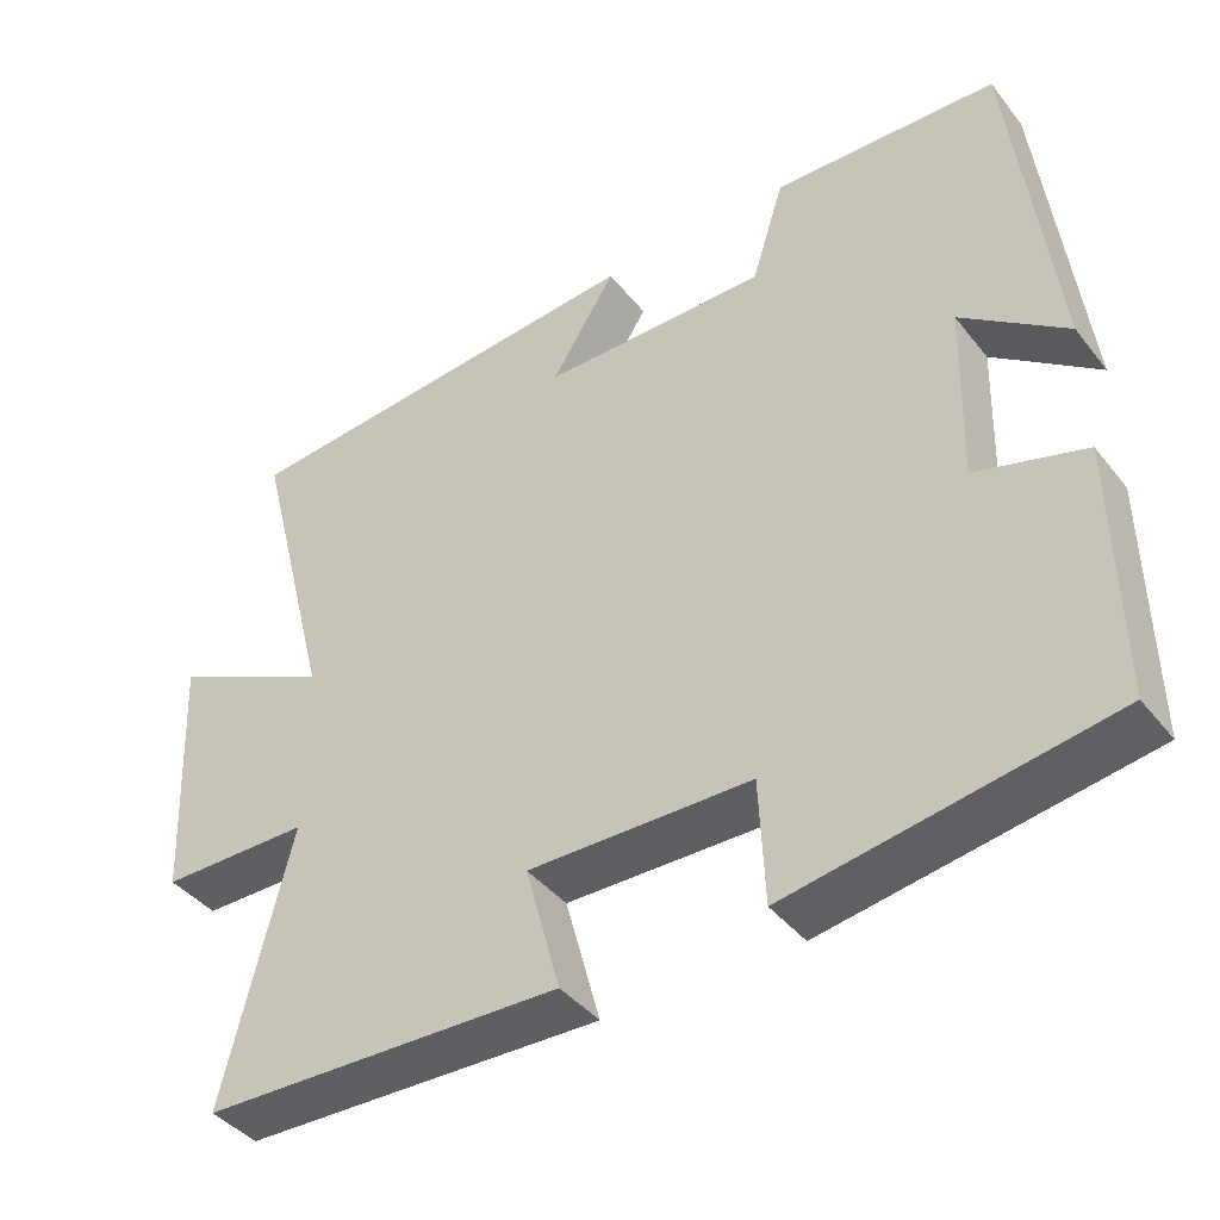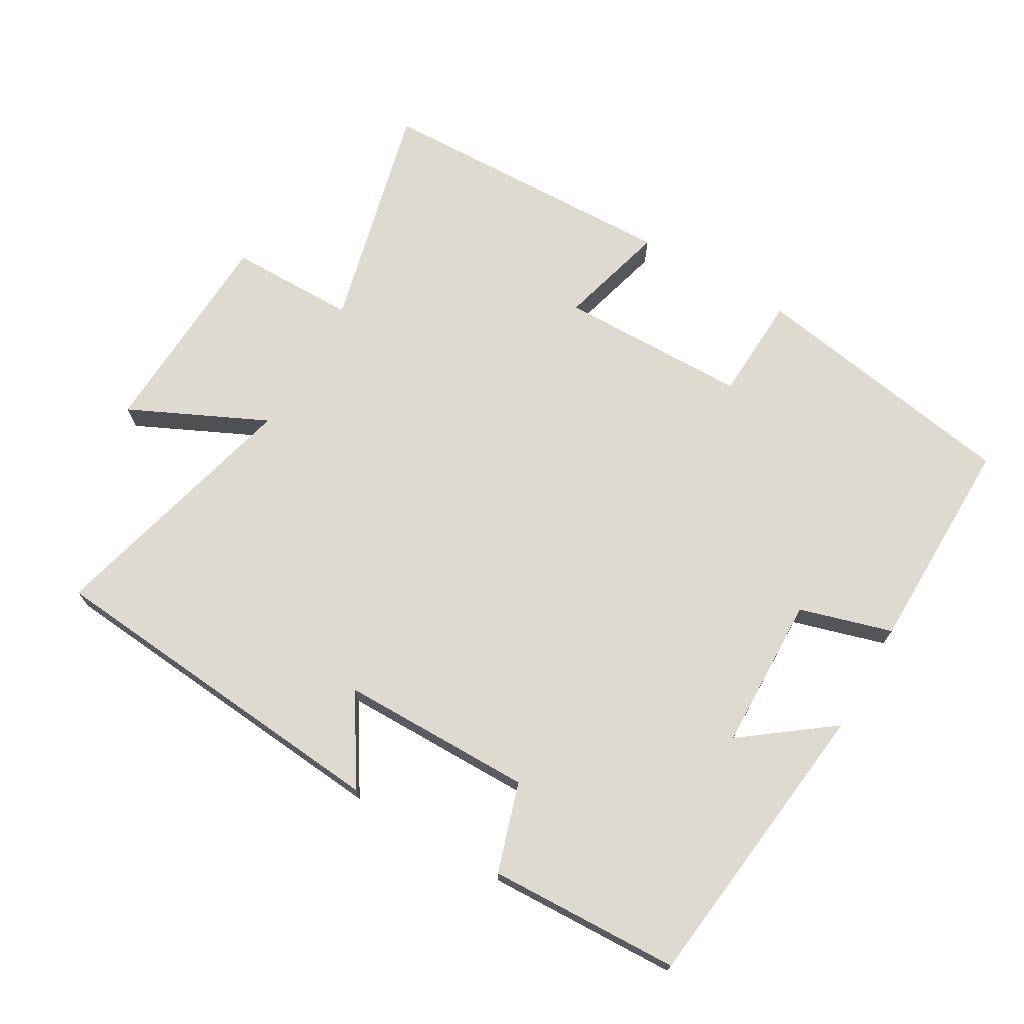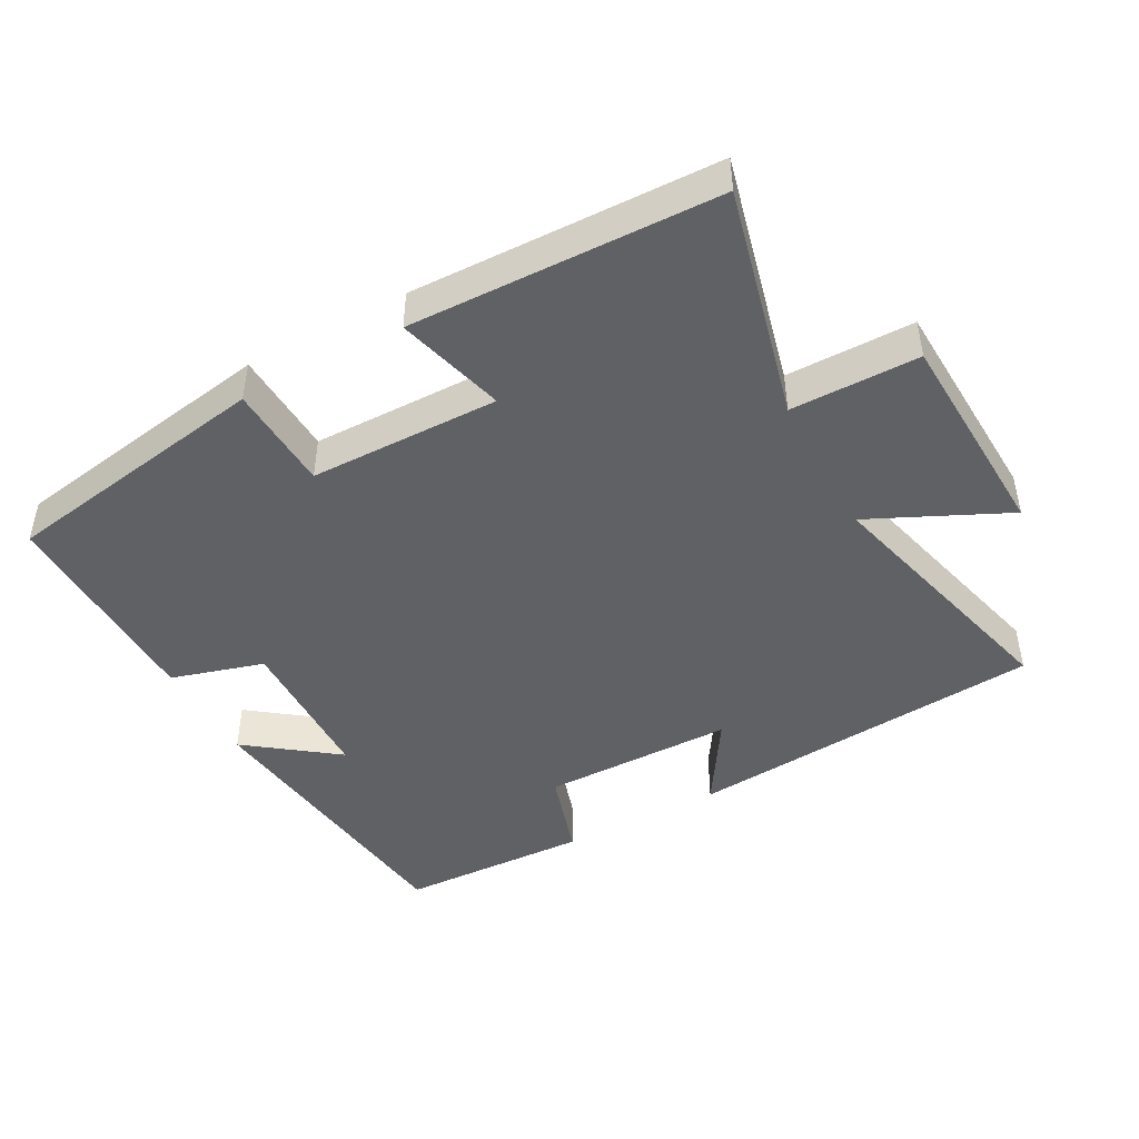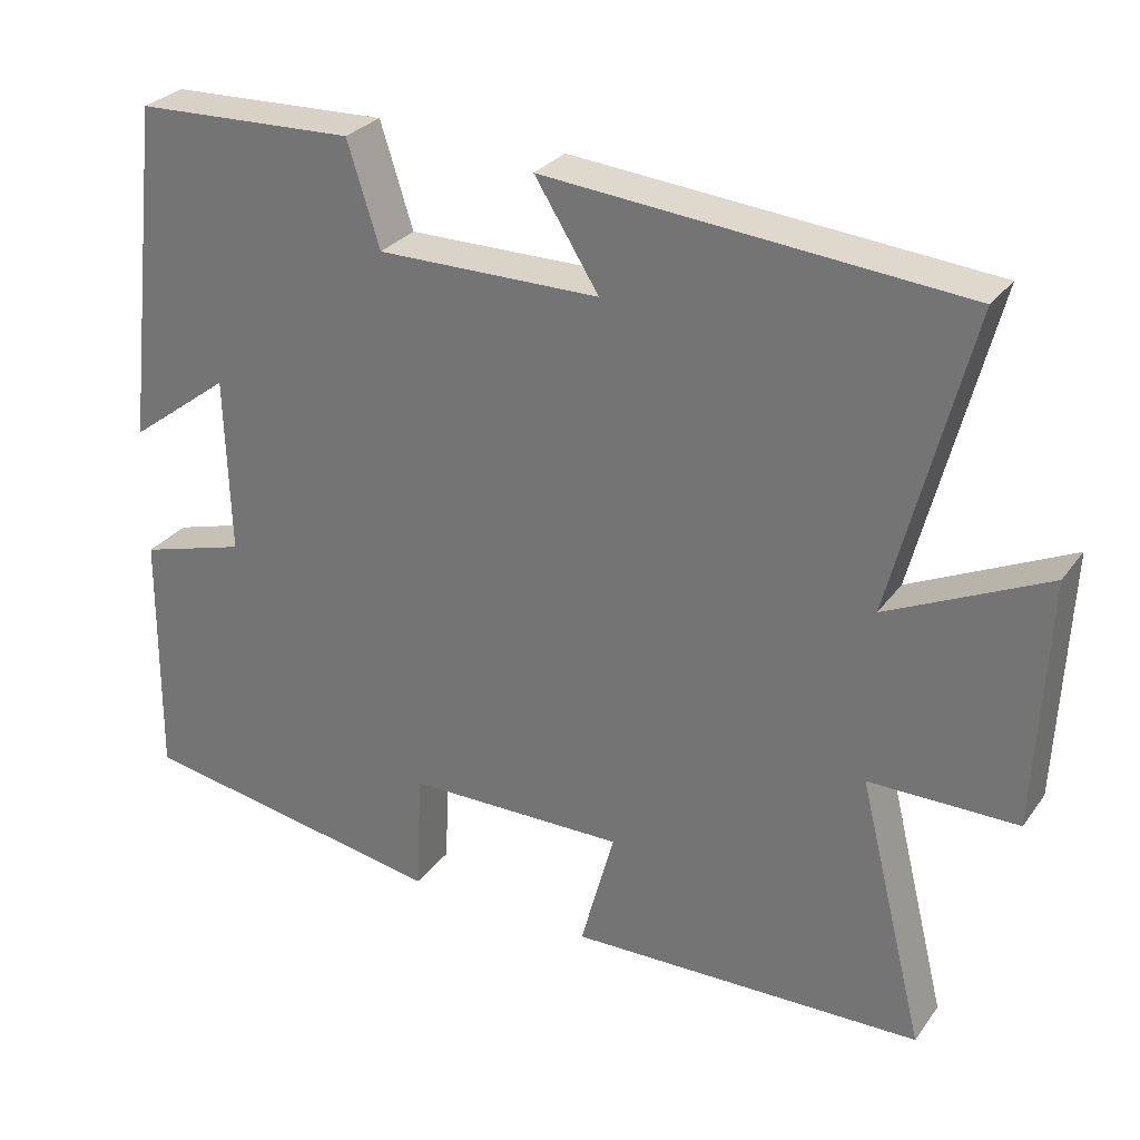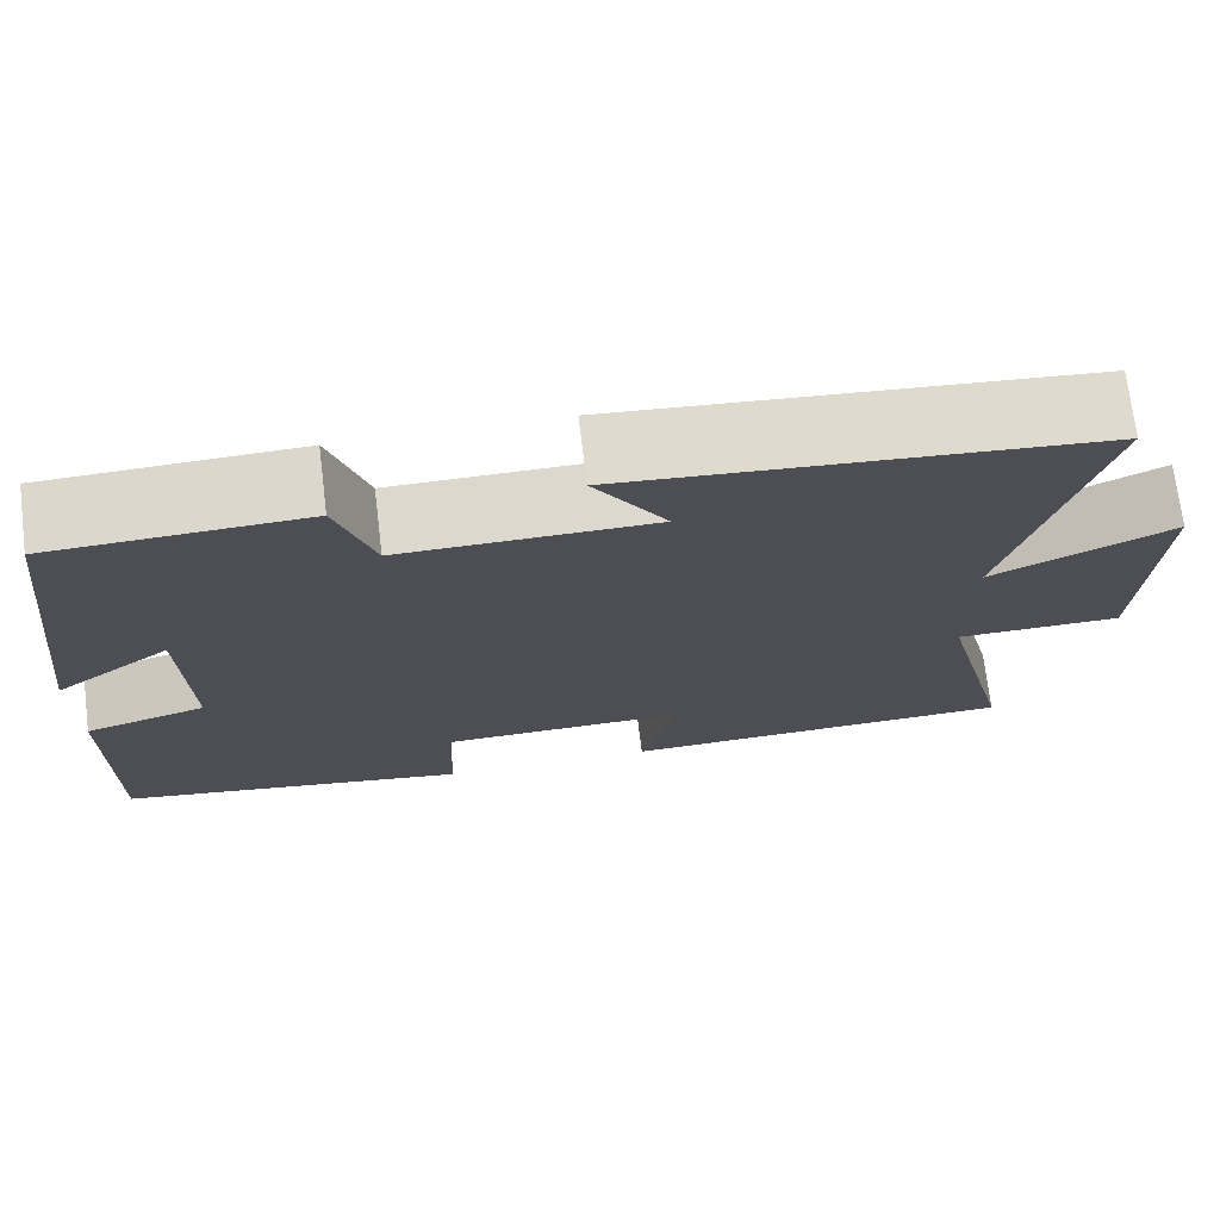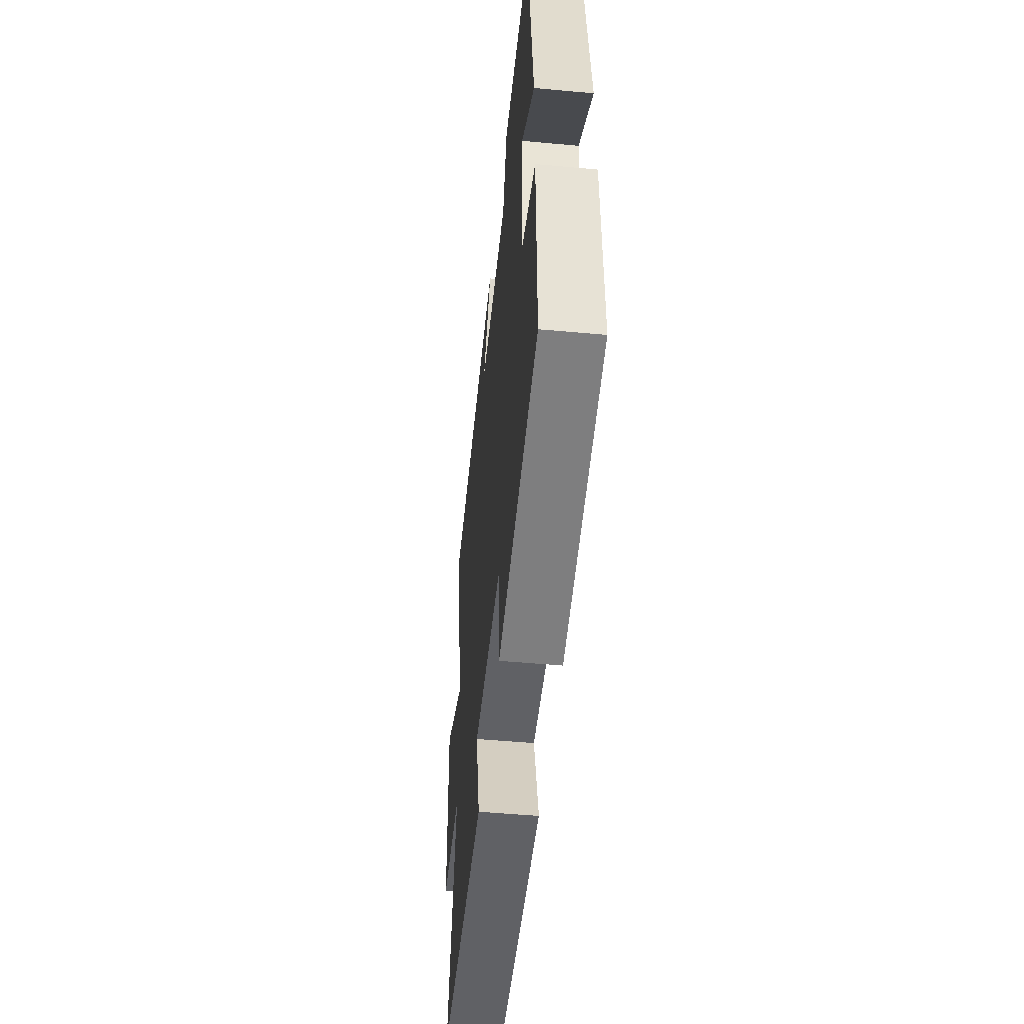
<metadata>
{"format":"obj","ext":"obj","renderer":"f3d","projection":"perspective","resolution":1024,"background":"white","views":[{"elev":-41.3,"azim":34.8,"up":"+Z"},{"elev":71.0,"azim":30.2,"up":"+Y"},{"elev":-45.6,"azim":-151.4,"up":"+Y"},{"elev":29.0,"azim":-151.0,"up":"+Z"},{"elev":72.4,"azim":173.0,"up":"+Z"},{"elev":-50.0,"azim":84.2,"up":"+Z"}]}
</metadata>
<code>
v -0.598 0.07 0.455
v -0.073 0.07 0.5
v -0.154 0.07 0.372
v 0.128 0.07 0.37
v 0.169 0.07 0.5
v 0.449 0.07 0.489
v 0.5 0.07 0.054
v 0.37 0.07 0.152
v 0.364 0.07 -0.074
v 0.5 0.07 -0.114
v 0.504 0.07 -0.434
v 0.107 0.07 -0.5
v 0.1 0.07 -0.345
v -0.178 0.07 -0.341
v -0.135 0.07 -0.5
v -0.584 0.07 -0.487
v -0.5 0.07 -0.148
v -0.687 0.07 -0.147
v -0.701 0.07 0.167
v -0.5 0.07 0.072
v -0.598 0 0.455
v -0.073 0 0.5
v -0.154 0 0.372
v 0.128 0 0.37
v 0.169 0 0.5
v 0.449 0 0.489
v 0.5 0 0.054
v 0.37 0 0.152
v 0.364 0 -0.074
v 0.5 0 -0.114
v 0.504 0 -0.434
v 0.107 0 -0.5
v 0.1 0 -0.345
v -0.178 0 -0.341
v -0.135 0 -0.5
v -0.584 0 -0.487
v -0.5 0 -0.148
v -0.687 0 -0.147
v -0.701 0 0.167
v -0.5 0 0.072
f 17 18 19 20
f 14 15 16 17
f 13 14 17 20
f 10 11 12 13
f 9 10 13 20
f 8 9 20 1
f 4 5 6 7
f 4 7 8
f 3 4 8
f 1 2 3
f 1 3 8
f 40 39 38 37
f 37 36 35 34
f 40 37 34 33
f 33 32 31 30
f 40 33 30 29
f 21 40 29 28
f 27 26 25 24
f 28 27 24
f 28 24 23
f 23 22 21
f 28 23 21
f 1 21 22 2
f 2 22 23 3
f 3 23 24 4
f 4 24 25 5
f 5 25 26 6
f 6 26 27 7
f 7 27 28 8
f 8 28 29 9
f 9 29 30 10
f 10 30 31 11
f 11 31 32 12
f 12 32 33 13
f 13 33 34 14
f 14 34 35 15
f 15 35 36 16
f 16 36 37 17
f 17 37 38 18
f 18 38 39 19
f 19 39 40 20
f 20 40 21 1

</code>
